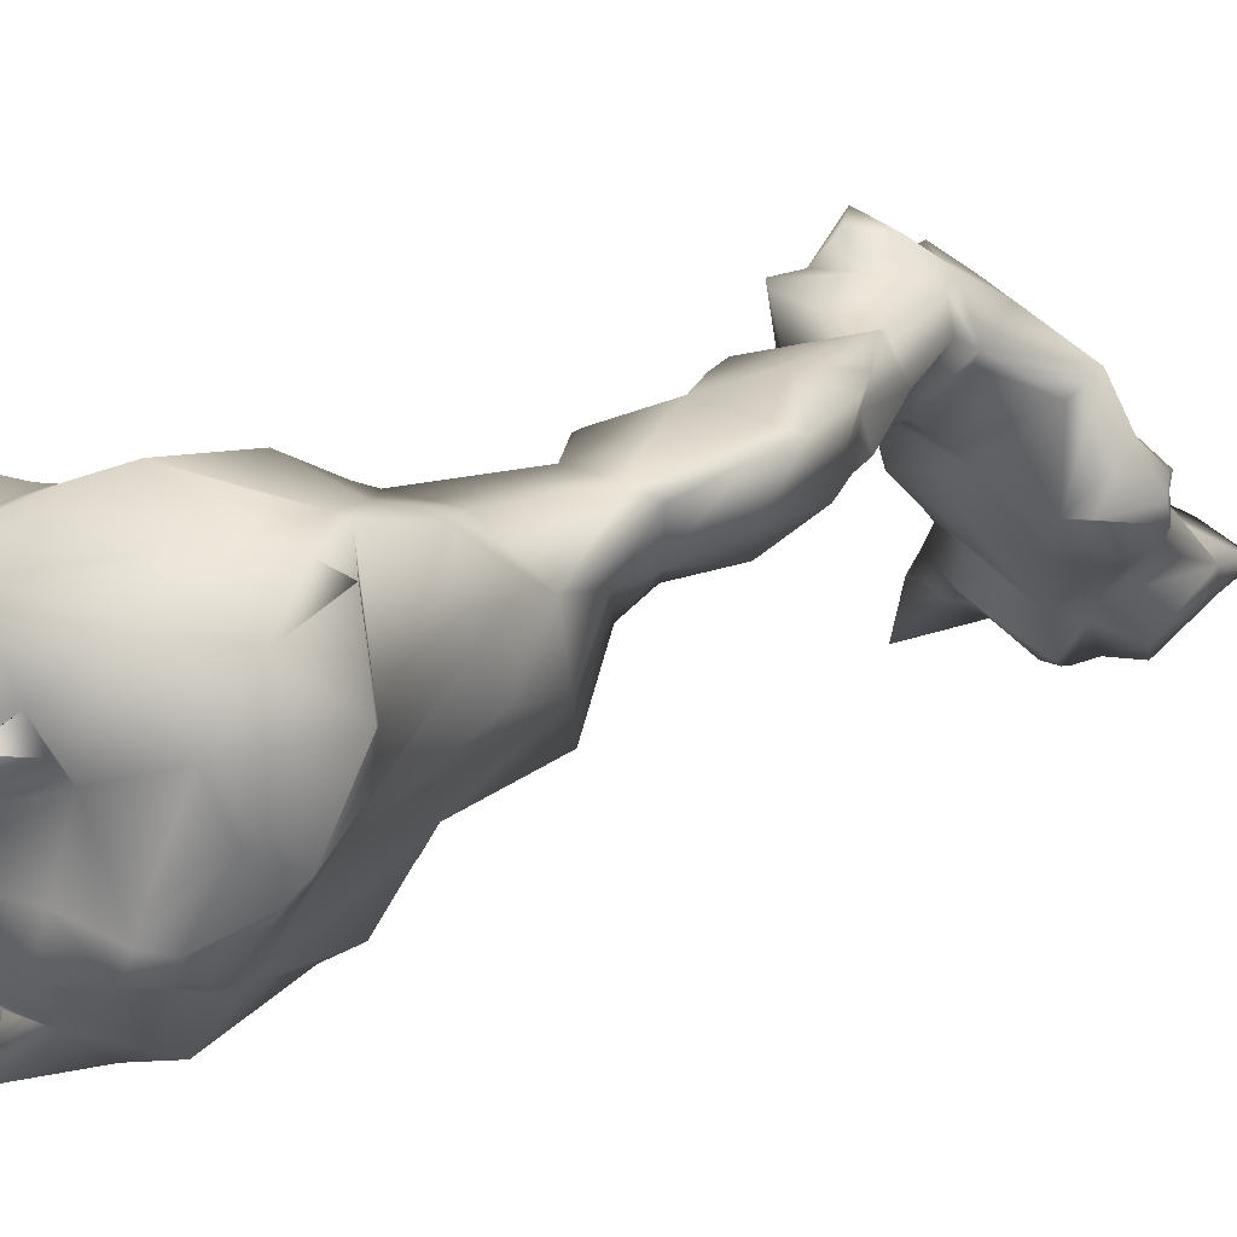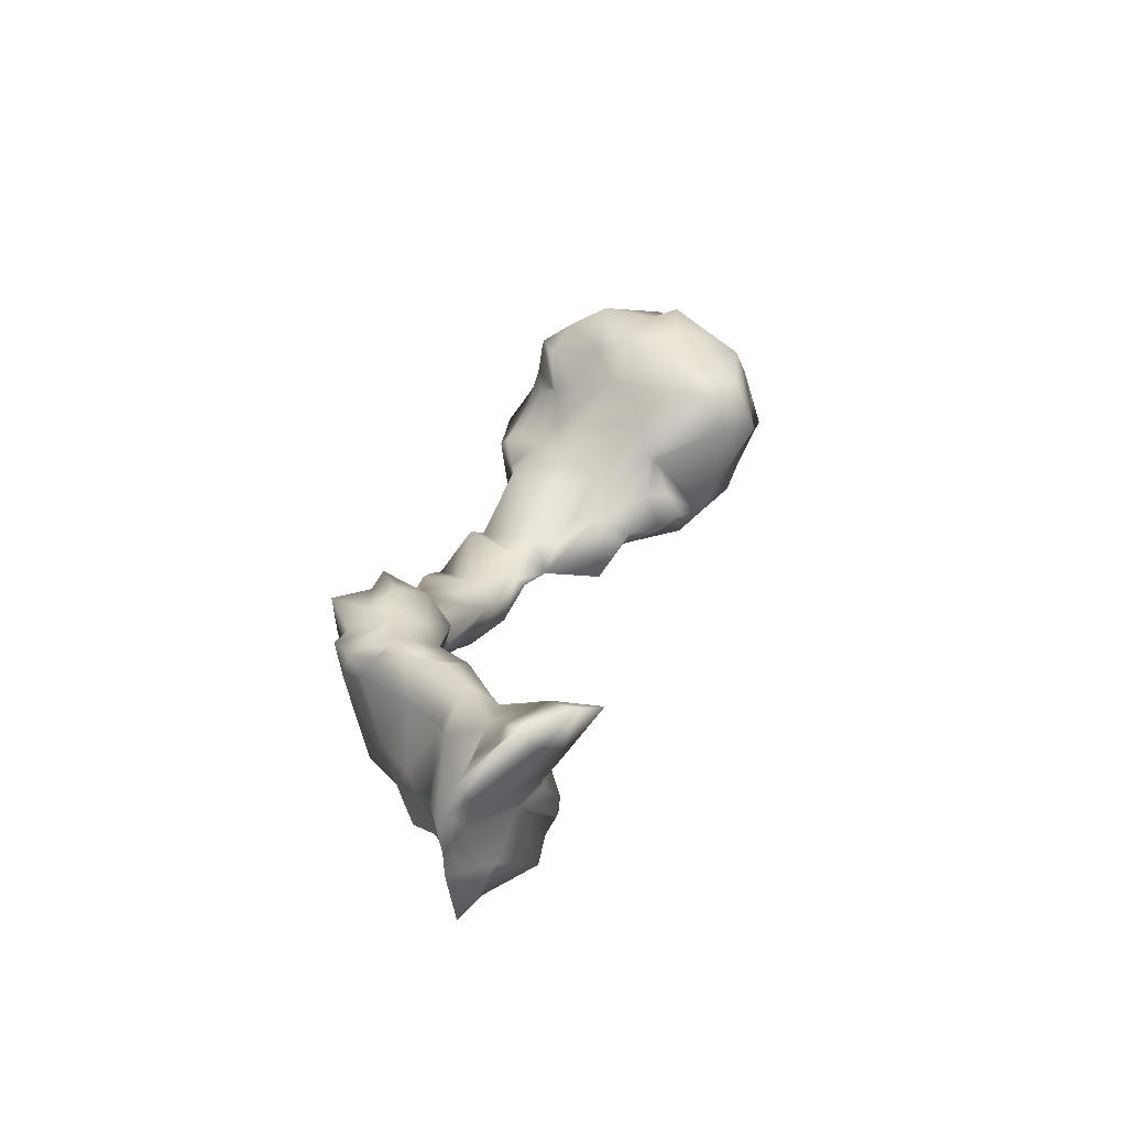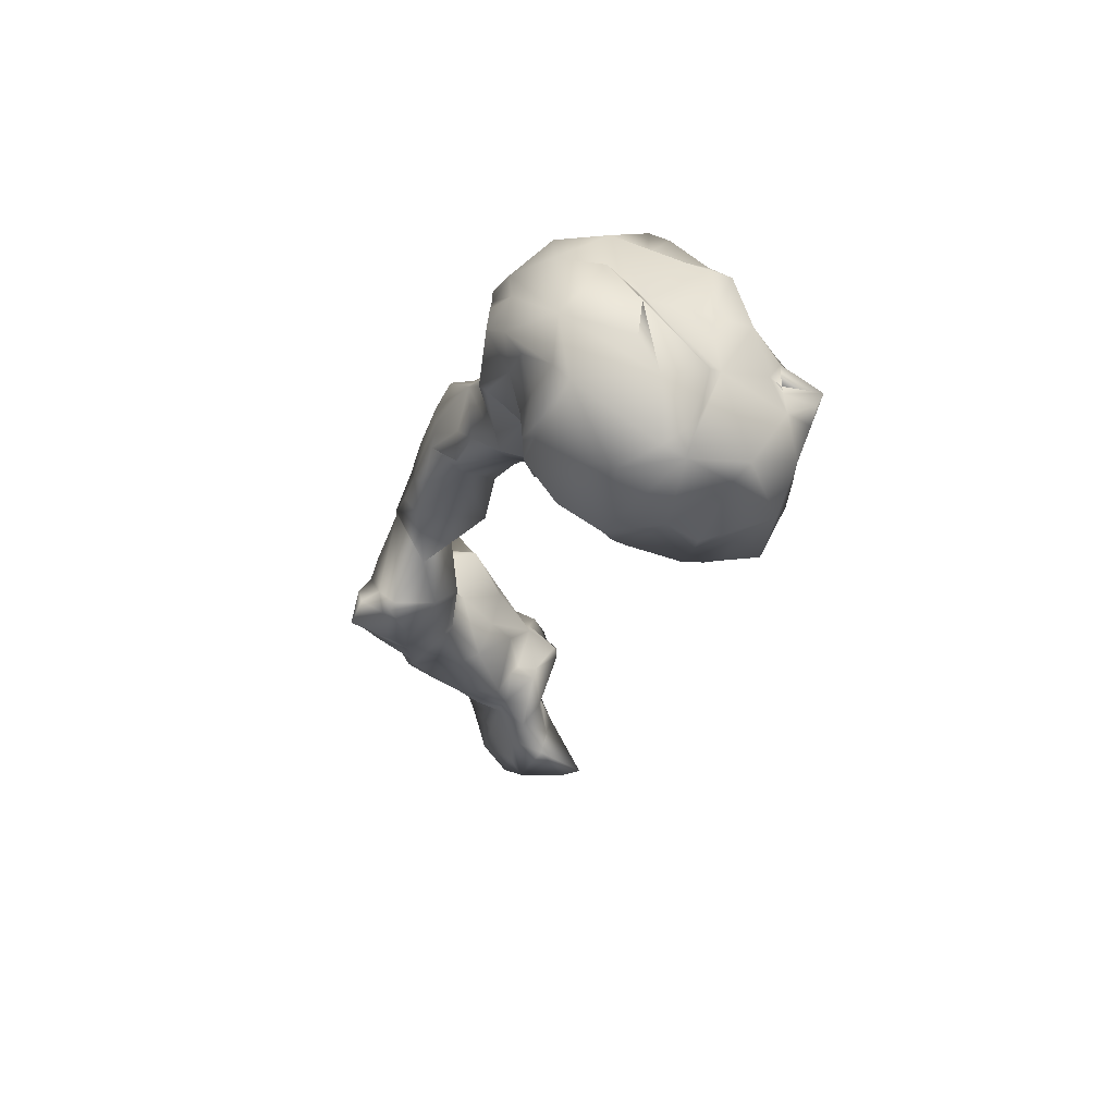
<metadata>
{"format":"obj","ext":"obj","renderer":"f3d","projection":"perspective","resolution":1024,"background":"white","views":[{"elev":-3.5,"azim":37.3,"up":"+Y"},{"elev":-59.4,"azim":-113.0,"up":"+Z"},{"elev":66.8,"azim":-108.5,"up":"+Z"}]}
</metadata>
<code>
o <bpy_struct,_Object("spine_20")>-simple_2.117
v -0.4701 -0.2809 1.809
v -0.4599 -0.4286 1.901
v -0.4977 -0.5351 1.722
v -0.4422 -0.1421 1.809
v -0.4212 -0.1736 1.699
v -0.4211 -0.2081 1.643
v -0.5007 -0.3412 1.704
v -0.525 -0.3346 1.798
v -0.4855 -0.4451 1.637
v -0.4689 -0.3328 1.559
v -0.4597 -0.3941 1.49
v -0.3775 -0.1937 1.965
v -0.3582 -0.1712 1.966
v -0.201 -0.1468 2.079
v -0.2396 -0.3365 2.058
v -0.06572 -0.08289 1.994
v -0.3488 -0.06878 1.816
v -0.251 -0.026 1.868
v -0.3641 -0.1486 1.692
v -0.2539 -0.04737 1.777
v -0.2747 -0.05792 1.796
v -0.2295 -0.1292 1.675
v -0.2191 -0.07365 1.968
v -0.2189 -0.0341 1.909
v -0.1411 -0.0819 1.952
v -0.1465 -0.05187 1.883
v -0.178 -0.09392 1.716
v -0.1322 -0.07018 1.78
v -0.1738 -0.08446 1.749
v -0.06936 -0.07932 1.689
v -0.3792 -0.2917 2.018
v -0.4182 -0.3337 2.003
v -0.3555 -0.3617 2.019
v -0.3281 -0.3976 1.989
v -0.4433 -0.4768 1.937
v -0.3275 -0.6106 1.868
v -0.2323 -0.4826 1.969
v -0.2402 -0.6006 1.891
v -0.2555 -0.4428 2.047
v -0.1381 -0.3225 2.061
v -0.002927 -0.3916 1.956
v -0.07378 -0.5203 1.927
v -0.3281 -0.2031 1.581
v -0.1494 -0.1166 1.578
v -0.03869 -0.09684 1.614
v -0.3251 -0.3078 1.492
v -0.2864 -0.3111 1.443
v -0.1935 -0.1727 1.543
v -0.09776 -0.1476 1.463
v -0.07312 -0.2646 1.233
v -0.1027 -0.25 1.413
v -0.4181 -0.6067 1.805
v -0.4069 -0.6146 1.668
v -0.3891 -0.6242 1.494
v -0.4969 -0.5167 1.512
v -0.4829 -0.4287 1.53
v -0.3832 -0.6197 1.747
v -0.3471 -0.666 1.809
v -0.2661 -0.628 1.84
v -0.3122 -0.6915 1.826
v -0.2806 -0.7216 1.813
v -0.2418 -0.6349 1.828
v -0.1721 -0.6612 1.794
v -0.241 -0.6348 1.828
v -0.09423 -0.6919 1.681
v -0.1675 -0.6962 1.718
v -0.3902 -0.5219 1.411
v -0.2842 -0.644 1.59
v -0.1271 -0.5876 1.461
v -0.09424 -0.5885 1.465
v -0.443 -0.4421 1.429
v -0.2296 -0.3597 1.413
v -0.2183 -0.3895 1.42
v -0.1572 -0.4489 1.367
v -0.1422 -0.3982 1.354
v -0.1174 -0.5135 1.358
v -0.1413 0.1104 0.08644
v -0.1332 0.04257 0.1111
v -0.1525 0.02682 0.05067
v -0.0817 -0.01203 0.07902
v -0.1109 -0.07296 0.06004
v -0.2182 -0.003291 -0.01572
v -0.01517 0.1059 0.06825
v -0.1403 0.0517 -0.04225
v -0.222 0.03652 -0.1234
v -0.1489 0.07853 -0.1705
v -0.2537 0.0726 -0.2888
v -0.02337 0.1043 -0.3009
v -0.1585 0.1099 -0.2878
v -0.0801 0.1049 -0.3076
v -0.3573 -0.07612 -0.1853
v -0.3699 -0.1346 -0.1564
v -0.2963 -0.03609 -0.09138
v -0.187 -0.1029 -0.1466
v -0.2316 -0.07316 -0.1123
v -0.1653 -0.07295 -0.04134
v -0.08214 -0.01884 -0.1975
v -0.06769 -0.1125 -0.08211
v -0.1282 -0.09164 -0.1267
v -0.1074 -0.09327 -0.1235
v -0.1072 -0.09332 -0.1235
v -0.2985 0.0342 -0.2426
v -0.2414 -0.03872 -0.2066
v -0.238 0.05209 -0.2219
v -0.111 0.07335 -0.2877
v -0.1421 -0.1283 2.051
v 0.005641 -0.0659 1.979
v -0.03839 -0.1757 2.073
v 0.03865 -0.3134 2.077
v 0.1207 -0.218 2.028
v -0.03234 -0.06331 1.863
v 0.05627 -0.04036 1.92
v 0.1501 -0.1273 1.864
v -0.03121 -0.04982 1.706
v 0.04101 -0.01041 1.702
v 0.01928 -0.02188 1.705
v 0.1431 -0.07402 1.848
v 0.2171 -0.1447 1.841
v 0.2292 -0.2542 1.918
v 0.1991 -0.09451 1.777
v 0.226 -0.1053 1.774
v -0.06344 -0.3585 2.067
v -0.06331 -0.3582 2.067
v 0.00885 -0.362 2.002
v 0.07127 -0.5152 1.928
v 0.04369 -0.5638 1.916
v 0.1754 -0.3702 1.96
v 0.1541 -0.453 1.871
v 0.07296 -0.573 1.875
v 0.1864 -0.5217 1.844
v 0.2261 -0.4857 1.834
v 0.243 -0.1723 1.784
v 0.2267 -0.2344 1.57
v 0.1468 -0.4473 1.696
v 0.2285 -0.323 1.733
v 0.1734 -0.3957 1.68
v 0.2432 -0.173 1.784
v 0.281 -0.3315 1.798
v 0.06782 -0.06087 1.56
v 0.000106 -0.0309 1.517
v -0.01255 -0.03485 1.449
v 0.004715 -0.1128 1.319
v -0.05127 -0.1444 1.388
v 0.002125 -0.1475 1.303
v -0.0171 -0.2214 1.297
v 0.04061 -0.1984 1.241
v 0.227 -0.09656 1.607
v 0.1465 -0.06938 1.48
v 0.2317 -0.1522 1.474
v 0.2281 -0.167 1.421
v 0.2472 -0.03449 1.313
v 0.1212 -0.000446 1.285
v 0.2769 -0.05565 1.28
v 0.188 -0.2929 1.457
v 0.1761 -0.2817 1.329
v 0.09303 -0.1806 1.139
v 0.1506 -0.1473 1.224
v 0.04469 -0.1295 1.213
v 0.09608 0.04227 1.227
v 0.1072 0.0491 1.218
v 0.1886 0.01803 1.211
v 0.2003 0.08901 1.137
v 0.1581 0.1289 1.037
v 0.1482 0.0259 1.052
v 0.08851 -0.09562 1.165
v 0.121 -0.1308 1.086
v 0.1456 -0.06047 0.9599
v 0.09424 -0.01287 0.8466
v 0.112 -0.1042 1.084
v 0.3309 -0.007198 1.202
v 0.1892 -0.1223 1.171
v 0.2797 -0.06992 1.094
v 0.2835 0.05632 1.082
v 0.3379 0.03592 1.081
v 0.3184 0.09624 0.9371
v 0.2824 0.03245 0.9197
v 0.1945 -0.1016 0.9937
v -0.01357 0.1756 0.6373
v 0.1334 0.07934 0.6673
v 0.1169 0.1613 0.9345
v 0.2228 0.142 0.9502
v 0.2192 0.1763 0.8489
v 0.2272 0.204 0.7462
v 0.2296 0.2037 0.7649
v 0.2399 0.1325 0.7087
v 0.06722 0.1765 0.7427
v 0.145 0.06464 0.7031
v 0.2278 0.01609 0.8251
v 0.2426 0.04026 0.8001
v 0.1492 0.07751 0.6841
v 0.1861 0.1516 0.6349
v -0.04061 0.2727 0.5648
v -0.01221 0.3017 0.6726
v 0.09392 0.3091 0.5737
v 0.06632 0.3655 0.6104
v 0.002192 0.2822 0.684
v 0.01321 0.3187 0.6133
v -0.01035 0.3242 0.4797
v -0.04511 0.2804 0.4668
v 0.03767 0.4093 0.5494
v 0.03893 0.3555 0.4384
v 0.1729 0.3166 0.4937
v 0.06798 0.3769 0.4075
v -0.01598 0.1809 0.4996
v 0.01999 0.1019 0.5854
v 0.09446 0.1237 0.49
v -0.03766 0.2711 0.4113
v -0.05024 0.2621 0.3331
v -0.01418 0.1362 0.4201
v 0.1976 0.2823 0.5601
v 0.1243 0.3623 0.5484
v 0.1136 0.3423 0.4434
v 0.1232 0.3296 0.3647
v 0.2228 0.213 0.5808
v 0.1554 0.1956 0.4316
v 0.1753 0.2148 0.442
v 0.1772 0.2886 0.3549
v 0.2814 0.1387 0.8584
v 0.2553 -0.02786 0.9099
v 0.2377 0.09448 0.8177
v 0.0485 0.3456 0.3497
v -0.03161 0.2804 0.2813
v -0.06767 0.2338 0.2394
v 0.003846 0.2903 0.2964
v 0.07063 0.3004 0.3145
v 0.1742 0.2025 0.2268
v -0.1211 -0.6058 1.908
v 0.01305 -0.605 1.908
v 0.0669 -0.6094 1.804
v 0.1534 -0.5399 1.822
v -0.01523 -0.6064 1.667
v -0.03862 -0.6009 1.6
v -0.01199 -0.5611 1.471
v 0.09299 -0.4252 1.469
v 0.1823 -0.4948 1.79
v -0.02778 -0.485 1.408
v 0.01974 -0.4556 1.411
v -0.06754 -0.4658 1.315
v 0.07389 -0.4191 1.44
v -0.0526 -0.3776 1.26
v -0.03388 -0.3604 1.225
v 0.06694 -0.3328 1.179
v -0.07283 0.07838 0.298
v 0.02656 0.007328 0.2403
v 0.09402 0.07171 0.3373
v 0.2433 0.1518 0.3344
v 0.2261 -0.006415 0.3227
v 0.3015 0.1934 0.3331
v 0.3059 0.1023 0.2548
v 0.2494 -0.005572 0.2763
v 0.3351 0.01676 0.2267
v -0.1234 0.1593 0.1827
v 0.04242 0.1829 0.229
v -0.0203 0.1174 0.09262
v 0.00331 0.1206 0.1085
v -0.002273 -0.03804 0.1525
v -0.06055 -0.04158 0.05959
v 0.03852 -0.11 0.06052
v 0.06699 0.1015 -0.0335
v 0.1538 0.008342 -0.1168
v 0.2231 0.1268 0.1231
v 0.1361 0.1432 0.09779
v 0.2533 0.07887 0.06725
v 0.1279 -0.04853 0.1861
v 0.1992 -0.05698 0.104
v 0.2546 -0.03921 0.1076
v 0.1975 0.04147 -0.01489
v 0.01237 0.1168 -0.1633
v 0.0475 0.0961 -0.1268
v 0.03382 0.07144 -0.288
v -0.08436 -0.09071 0.06029
v -0.03336 -0.1734 -0.04246
v 0.07672 -0.1215 -0.002831
v -0.003654 -0.1769 -0.03696
v -0.04034 -0.0706 -0.144
v 0.008797 -0.1815 -0.06471
v -0.001913 -0.1833 -0.05219
v 0.0376 -0.168 -0.0977
v 0.09627 -0.09372 0.01076
v 0.1248 -0.1532 -0.08756
v 0.09367 -0.1741 -0.1393
v 0.07792 -0.07006 -0.2004
v 0.1778 -0.0765 -0.1956
v 0.2327 -0.04353 -0.09632
v -0.02932 0.04508 -0.2574
v 0.08587 0.04533 -0.2946
v 0.09846 0.04203 -0.1699
v 0.2262 -0.02581 -0.1997
v 0.19 -0.02324 -0.2923
v 0.1652 -0.06449 -0.2232
v 0.2801 0.07226 0.1244
v 0.3042 -0.008329 0.1631
f 1 2 32
f 4 1 32
f 7 3 8
f 1 6 7
f 10 9 7
f 7 8 1
f 5 6 1
f 14 13 12
f 15 108 14
f 14 106 23
f 13 17 12
f 19 5 4
f 19 4 17
f 22 19 21
f 19 17 21
f 26 29 24
f 18 14 23
f 20 21 18
f 22 21 27
f 21 17 18
f 18 29 20
f 31 15 14
f 32 33 31
f 35 37 32
f 36 38 37
f 35 36 37
f 37 227 42
f 32 37 34
f 34 39 33
f 19 43 6
f 22 43 19
f 44 22 27
f 40 108 15
f 45 27 30
f 13 14 18
f 12 4 32
f 46 71 43
f 51 72 47
f 48 43 44
f 47 46 48
f 46 43 48
f 71 11 43
f 45 44 27
f 44 43 22
f 43 11 10
f 54 53 3
f 9 56 55
f 9 55 3
f 54 3 55
f 58 52 57
f 60 59 36
f 36 35 52
f 61 60 58
f 61 63 64
f 61 64 62
f 64 63 62
f 38 64 62
f 38 63 227
f 59 61 62
f 61 66 63
f 53 68 57
f 67 69 54
f 70 65 69
f 54 68 53
f 57 52 53
f 68 66 61
f 73 67 72
f 72 71 47
f 75 238 76
f 50 75 72
f 75 73 72
f 74 70 73
f 56 71 55
f 77 78 252
f 79 81 80
f 84 85 82
f 77 79 78
f 79 82 81
f 93 91 92
f 101 94 100
f 99 96 95
f 93 94 95
f 93 102 91
f 102 103 91
f 87 103 102
f 82 96 81
f 93 95 82
f 90 105 89
f 105 87 89
f 97 94 103
f 106 107 16
f 109 110 108
f 112 111 107
f 114 28 111
f 114 30 28
f 45 114 116
f 111 115 116
f 116 114 111
f 118 113 108
f 117 112 113
f 120 121 139
f 120 139 115
f 108 113 107
f 120 115 112
f 124 109 123
f 119 110 127
f 128 131 127
f 138 127 131
f 40 123 122
f 123 109 122
f 124 122 39
f 136 133 135
f 133 136 134
f 127 138 119
f 119 137 132
f 135 138 131
f 121 132 135
f 121 147 139
f 110 118 108
f 118 137 121
f 45 141 49
f 140 141 45
f 142 143 141
f 144 51 143
f 145 50 51
f 158 144 142
f 50 145 146
f 150 148 147
f 149 150 147
f 148 151 141
f 151 152 141
f 155 154 134
f 156 157 155
f 150 149 154
f 142 144 143
f 150 151 148
f 152 160 159
f 161 160 152
f 162 181 163
f 163 164 162
f 171 153 157
f 166 171 156
f 165 169 156
f 171 177 172
f 156 171 157
f 169 177 166
f 177 169 167
f 158 156 146
f 159 164 165
f 162 159 160
f 153 151 150
f 151 153 170
f 170 171 172
f 174 175 181
f 173 181 162
f 152 158 142
f 140 45 116
f 115 139 140
f 134 154 133
f 181 182 180
f 163 181 180
f 185 183 184
f 180 184 186
f 184 183 186
f 187 188 168
f 186 187 168
f 188 219 168
f 179 190 186
f 187 191 185
f 190 187 186
f 180 186 168
f 178 179 186
f 182 184 180
f 197 195 200
f 193 178 196
f 192 178 193
f 192 193 197
f 201 198 200
f 198 207 199
f 205 179 178
f 204 205 178
f 207 204 199
f 183 194 196
f 194 211 195
f 214 210 183
f 183 210 194
f 179 206 191
f 215 246 216
f 215 216 206
f 217 202 216
f 194 195 197
f 202 212 201
f 217 213 202
f 200 198 197
f 197 198 192
f 206 205 209
f 199 178 192
f 189 220 188
f 218 176 220
f 185 220 189
f 218 175 176
f 246 248 216
f 208 222 223
f 253 224 225
f 224 222 208
f 224 208 221
f 217 225 213
f 217 226 225
f 221 207 203
f 231 235 229
f 233 234 231
f 233 232 70
f 65 232 231
f 134 231 234
f 65 231 227
f 235 230 229
f 237 239 236
f 237 236 238
f 241 242 240
f 76 236 233
f 242 239 240
f 242 155 234
f 264 247 245
f 246 247 248
f 247 292 250
f 254 252 223
f 253 255 254
f 256 244 243
f 226 261 262
f 265 264 258
f 262 267 259
f 267 260 259
f 259 83 255
f 255 83 254
f 261 263 267
f 259 255 262
f 275 272 98
f 276 275 277
f 275 278 277
f 276 278 273
f 281 278 275
f 282 283 281
f 280 279 273
f 283 288 284
f 281 283 280
f 273 279 258
f 273 278 280
f 276 273 274
f 275 97 285
f 285 282 275
f 286 285 270
f 282 285 286
f 290 289 283
f 260 288 287
f 287 288 286
f 282 289 290
f 248 249 226
f 291 261 249
f 263 291 266
f 249 261 226
f 266 279 284
f 88 285 90
f 270 285 88
f 105 90 285
f 287 286 270
f 259 269 268
f 260 269 259
f 292 251 250
f 265 292 247
f 108 106 14
f 25 111 26
f 111 28 26
f 15 39 122
f 232 65 70
f 240 238 50
f 233 70 76
f 254 77 252
f 81 257 80
f 88 90 86
f 98 272 96
f 275 100 94
f 275 101 100
f 272 271 96
f 285 97 105
f 97 275 94
f 81 271 257
f 3 52 35
f 11 56 10
f 129 230 130
f 230 235 130
f 242 50 156
f 32 2 35
f 4 5 1
f 3 7 9
f 10 7 6
f 1 8 2
f 31 14 12
f 12 17 4
f 24 29 18
f 27 29 28 30
f 29 27 20
f 3 35 2 8
f 18 23 24
f 20 27 21
f 29 26 28
f 32 34 33
f 31 33 15
f 31 12 32
f 41 37 42
f 33 39 15
f 37 41 39
f 34 37 39
f 19 6 5
f 43 10 6
f 68 61 58 57
f 13 18 17
f 106 16 25
f 23 106 25
f 44 49 48
f 51 50 72
f 51 47 49
f 49 47 48
f 3 53 52
f 60 61 59
f 52 58 36
f 58 60 36
f 38 62 63
f 63 65 227
f 38 59 64
f 36 59 38
f 62 64 59
f 63 66 65
f 68 65 66
f 54 69 68
f 69 65 68
f 55 67 54
f 89 87 104 86
f 71 72 67
f 73 69 67
f 70 69 73
f 74 76 70
f 75 76 74
f 75 74 73
f 75 50 238
f 71 67 55
f 11 71 56
f 78 79 80
f 77 84 79
f 83 84 77
f 82 79 84
f 93 82 85
f 85 86 104
f 86 90 89
f 98 96 99 100
f 93 92 94
f 94 101 99
f 94 99 95
f 99 101 100
f 94 92 91 103
f 100 101 98
f 105 103 87
f 105 97 103
f 104 87 102
f 96 271 81
f 95 96 82
f 85 102 93
f 104 102 85
f 84 88 86
f 85 84 86
f 109 124 41 110
f 106 108 107
f 108 40 109
f 16 107 111
f 113 112 107
f 114 45 30
f 111 112 115
f 118 120 113
f 113 120 117
f 118 121 120
f 112 117 120
f 40 122 109
f 126 125 41 42
f 128 125 126 129
f 128 129 130
f 128 130 131
f 125 128 127
f 135 132 137 138
f 110 41 127
f 41 125 127
f 124 123 122
f 147 121 135
f 133 147 135
f 136 131 235
f 136 235 134
f 136 135 131
f 138 137 119
f 167 169 165 164
f 121 137 132
f 119 132 118
f 235 131 130
f 119 118 110
f 118 132 137
f 139 141 140
f 51 144 145
f 144 158 146
f 144 146 145
f 139 147 148
f 133 149 147
f 155 150 154
f 234 155 134
f 150 155 157
f 157 153 150
f 139 148 141
f 141 152 142
f 154 149 133
f 141 143 49
f 152 151 161
f 160 161 162
f 159 165 152
f 162 164 159
f 169 166 156
f 158 165 156
f 174 173 151 170
f 164 168 167
f 167 219 177
f 152 165 158
f 173 162 161
f 177 171 166
f 174 172 176 175
f 173 174 181
f 219 176 172
f 177 219 172
f 153 171 170
f 209 207 208 223
f 174 170 172
f 151 173 161
f 146 156 50
f 116 115 140
f 186 196 178
f 219 167 168
f 187 189 188
f 191 187 190
f 186 183 196
f 185 184 220
f 193 196 194
f 193 194 197
f 201 203 207
f 201 207 198
f 202 201 200
f 210 214 216 202
f 204 207 209
f 202 200 211
f 212 213 203
f 202 213 212
f 206 214 191
f 201 212 203
f 206 179 205
f 198 199 192
f 178 199 204
f 209 205 204
f 194 202 211
f 194 210 202
f 216 214 206
f 223 222 224 253
f 195 211 200
f 181 175 218
f 219 188 176
f 176 188 220
f 220 184 218
f 181 218 182
f 187 185 189
f 218 184 182
f 216 248 217
f 214 185 191
f 190 179 191
f 214 183 185
f 221 213 225 224
f 225 226 253
f 203 213 221
f 256 80 257 258
f 217 248 226
f 207 221 208
f 228 129 126
f 231 228 227
f 228 229 129
f 229 230 129
f 233 231 232
f 134 235 231
f 231 229 228
f 239 237 238
f 242 241 50
f 240 50 241
f 242 156 155
f 242 234 239
f 238 240 239
f 236 239 234
f 233 236 234
f 243 209 223
f 243 244 245
f 209 243 245
f 215 245 246
f 245 247 246
f 209 245 206
f 249 248 247
f 250 249 247
f 249 250 251
f 256 243 78
f 256 258 244
f 253 226 262 255
f 80 256 78
f 274 258 271 272
f 258 264 244
f 261 267 262
f 266 284 267
f 270 88 268
f 268 269 270
f 269 287 270
f 258 274 273
f 123 40 15 122
f 276 277 278
f 275 276 272
f 276 277 272
f 278 281 280
f 279 280 284
f 283 284 280
f 258 279 265
f 274 277 276
f 272 277 274
f 288 289 286
f 288 283 289
f 286 289 282
f 251 291 249
f 267 263 266
f 291 292 266
f 251 292 291
f 263 261 291
f 265 266 292
f 257 271 258
f 265 279 266
f 267 284 260
f 83 268 88
f 83 259 268
f 260 287 269
f 275 282 281
f 290 283 282
f 260 284 288
f 243 223 252
f 243 252 78
f 264 265 247
f 264 245 244
f 16 111 25
f 228 126 42 227
f 41 124 39
f 45 49 44
f 49 143 51
f 76 238 236
f 83 88 84
f 254 83 77
f 275 98 101
f 38 227 37
f 10 56 9
f 47 71 46
f 24 23 25 26
f 206 245 215
f 253 254 223
f 163 180 164
f 180 168 164

</code>
